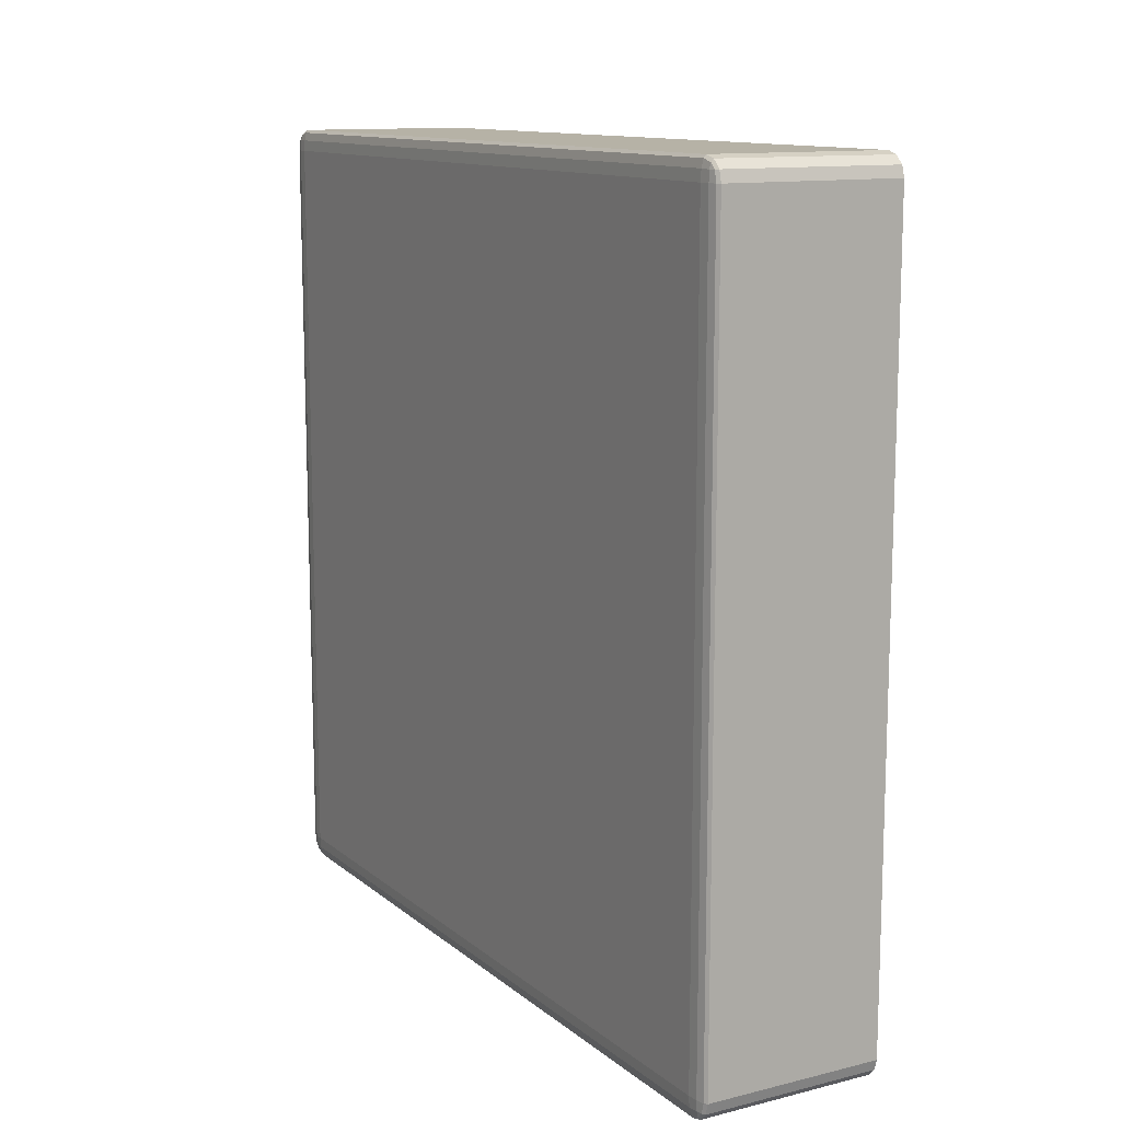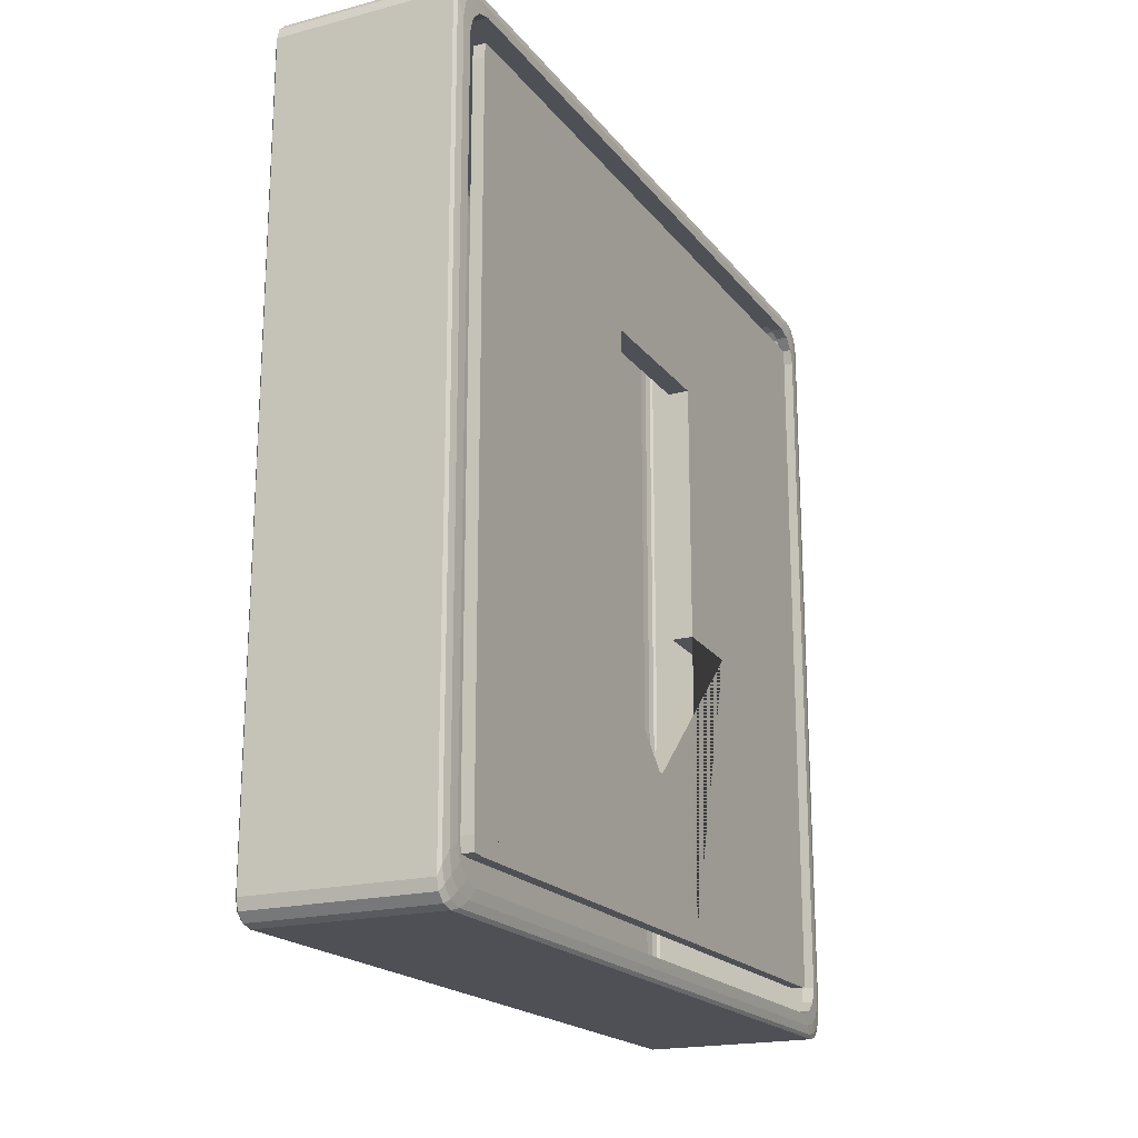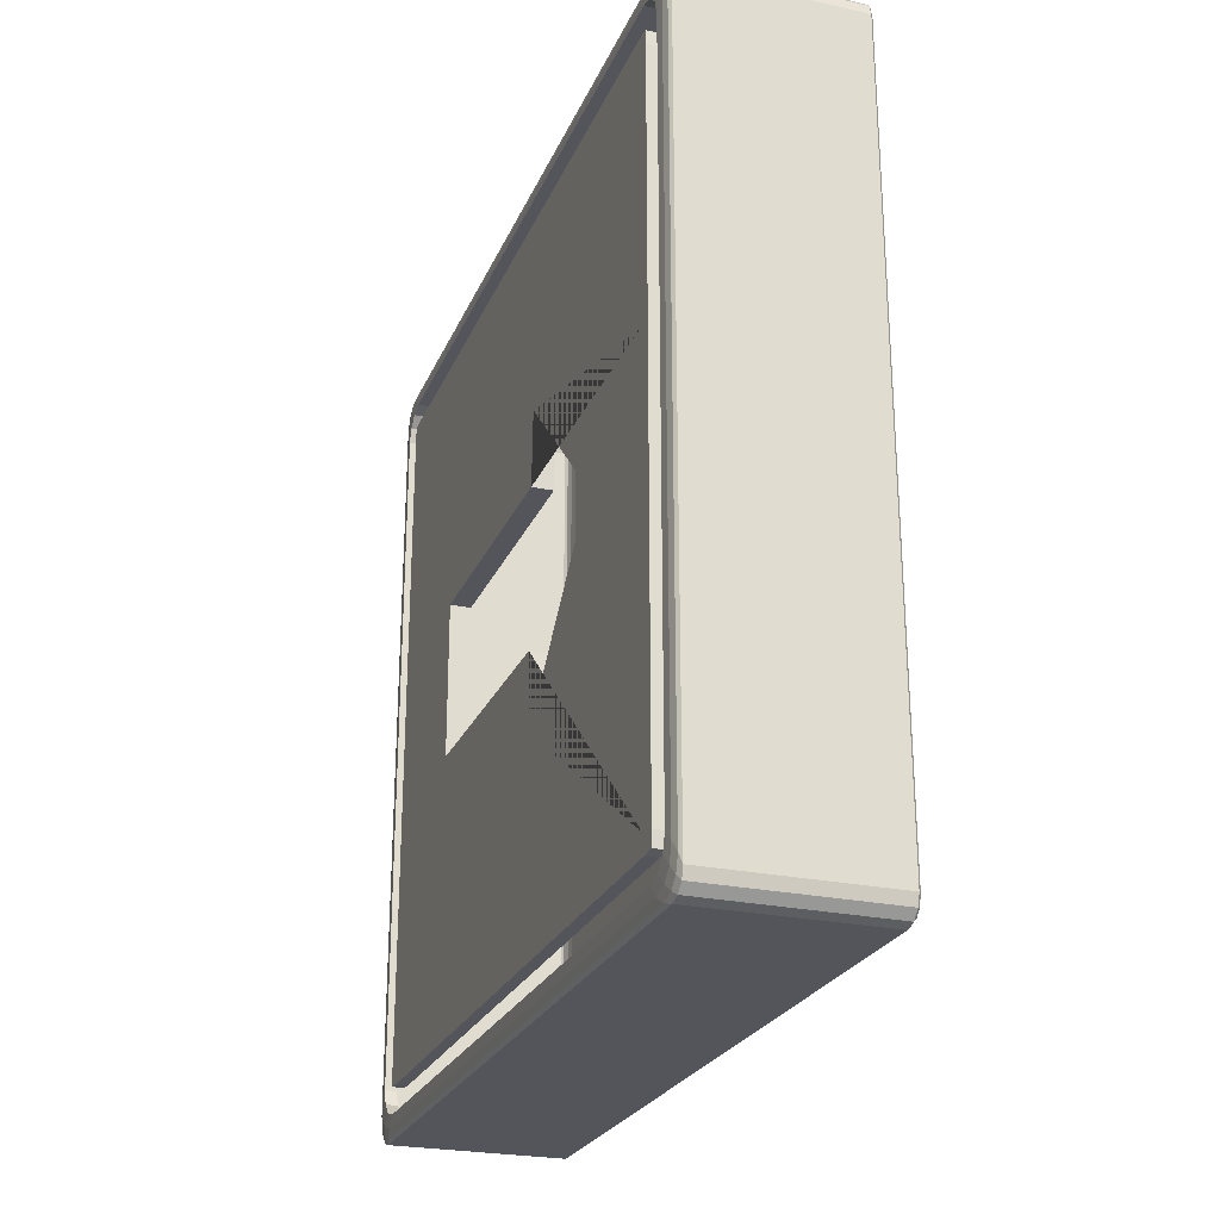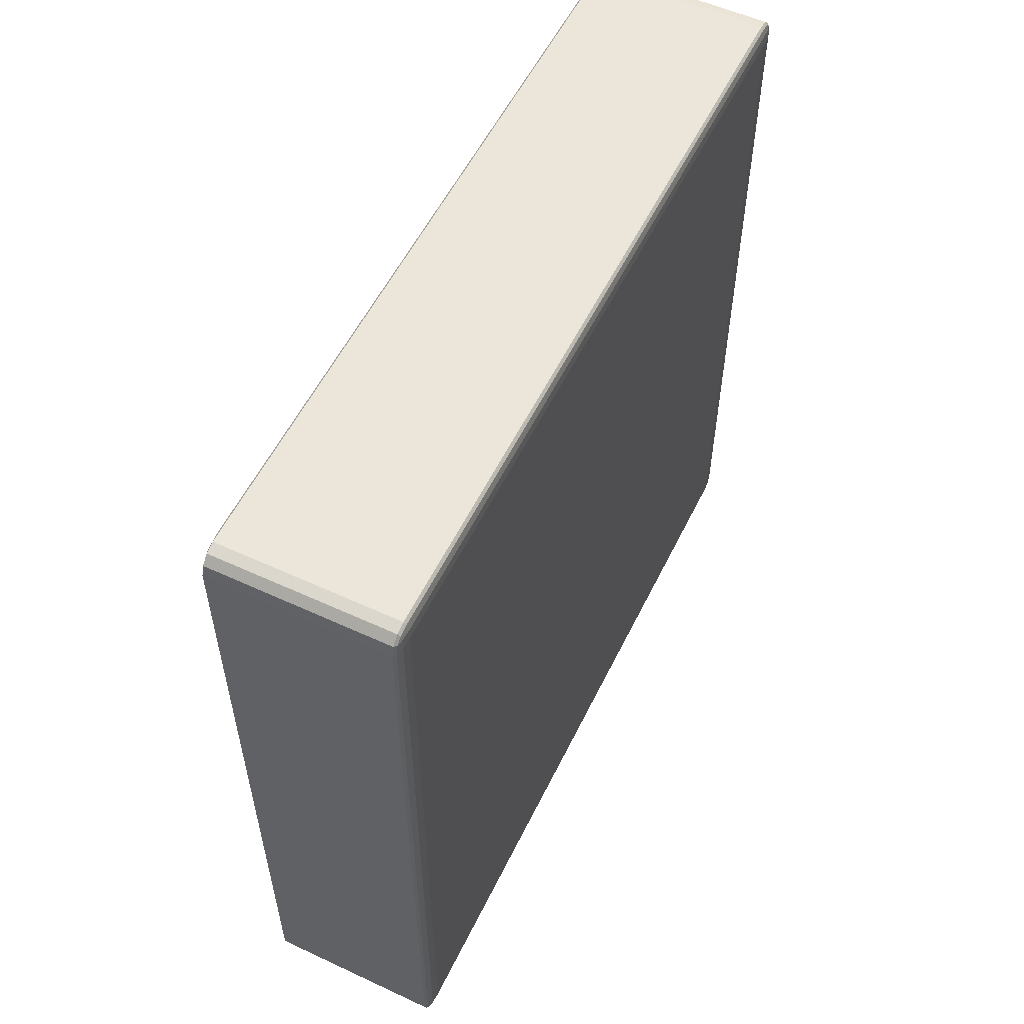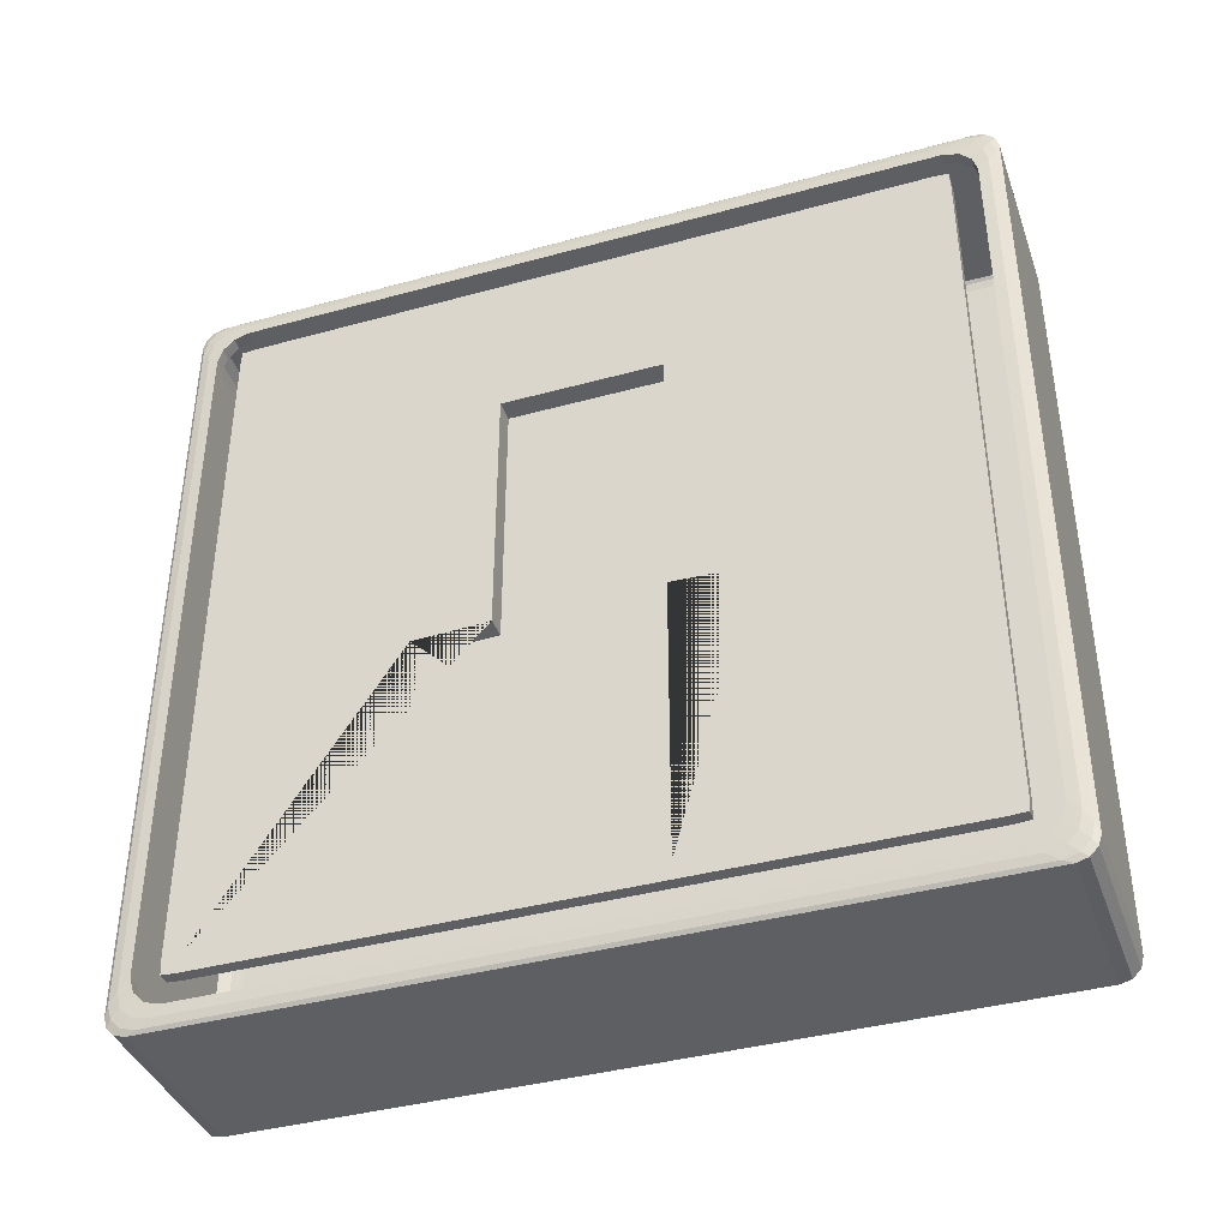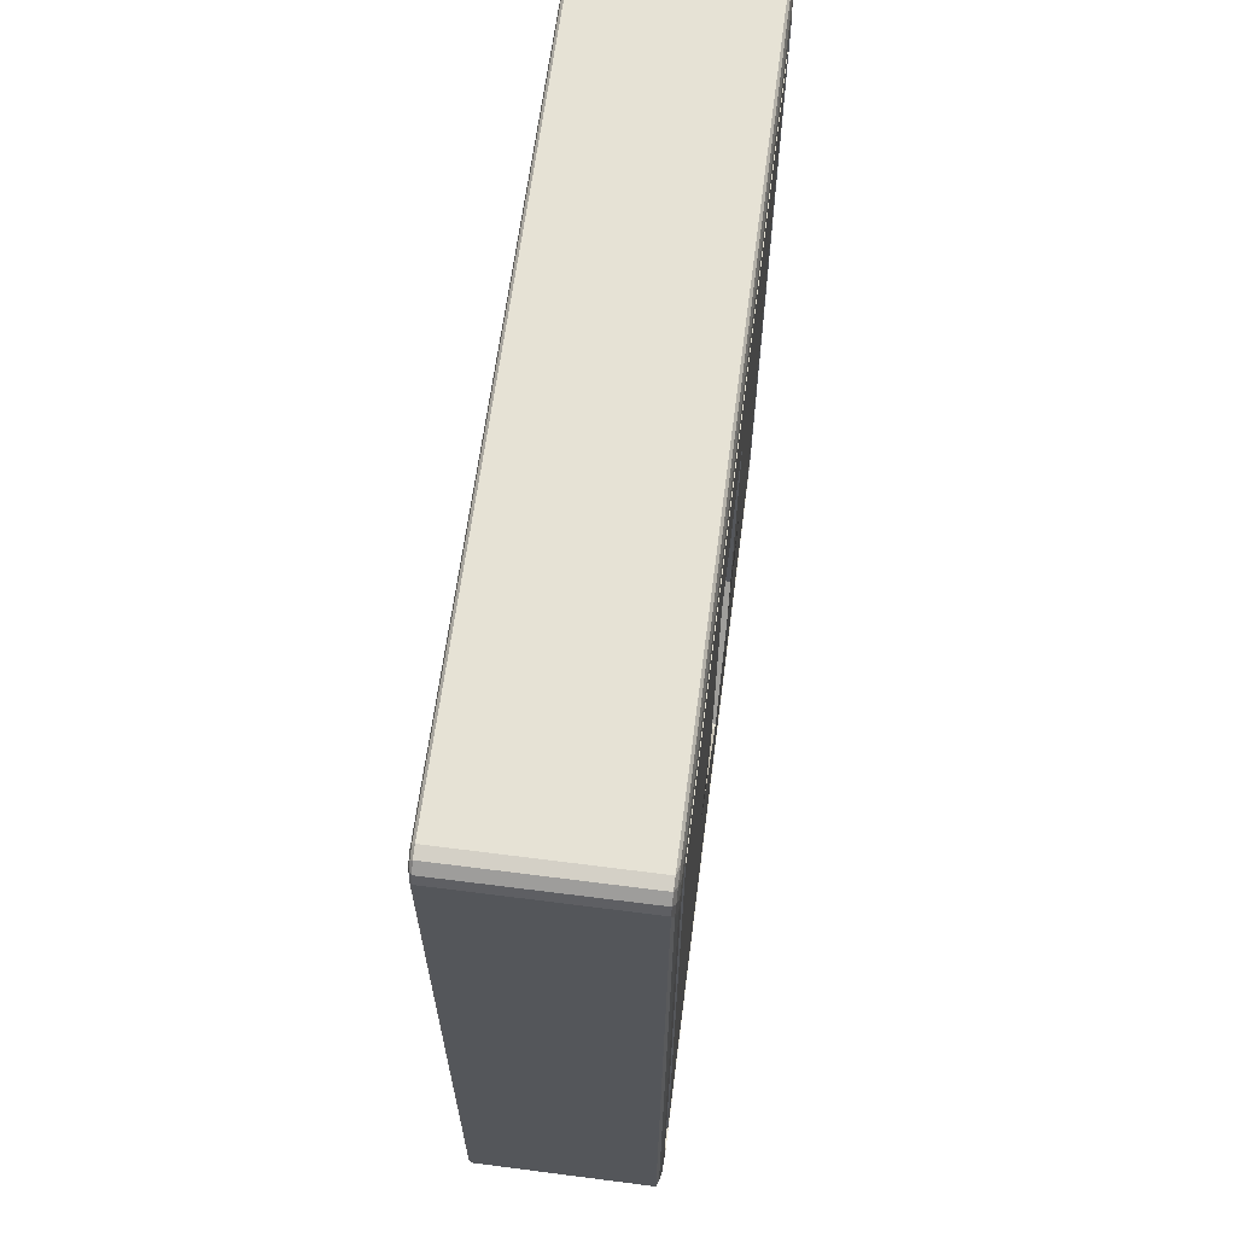
<metadata>
{"format":"obj","ext":"obj","renderer":"f3d","projection":"perspective","resolution":1024,"background":"white","views":[{"elev":12.2,"azim":-29.8,"up":"+Y"},{"elev":-19.3,"azim":26.1,"up":"+Z"},{"elev":-25.0,"azim":160.7,"up":"+Y"},{"elev":55.7,"azim":-154.1,"up":"+Y"},{"elev":-39.5,"azim":108.9,"up":"+Z"},{"elev":63.9,"azim":7.4,"up":"+Z"}]}
</metadata>
<code>
o button_arrow)body_Cube.000
v -2.228 -0.9408 -33.91
v -2.228 -0.842 -33.82
v -2.251 -0.842 -33.91
v -2.228 -0.9276 -33.86
v -2.24 -0.9276 -33.91
v -2.239 -0.9148 -33.87
v -2.24 -0.842 -33.83
v -2.228 -0.8913 -33.83
v -2.239 -0.8892 -33.84
v -2.248 -0.8913 -33.91
v -2.248 -0.842 -33.86
v -2.245 -0.8892 -33.87
v -2.228 2.651 -33.82
v -2.228 2.75 -33.91
v -2.251 2.651 -33.91
v -2.228 2.7 -33.83
v -2.24 2.651 -33.83
v -2.239 2.698 -33.84
v -2.24 2.737 -33.91
v -2.228 2.737 -33.86
v -2.239 2.724 -33.87
v -2.248 2.651 -33.86
v -2.248 2.7 -33.91
v -2.245 2.698 -33.87
v -2.228 -0.9408 -37.41
v -2.251 -0.842 -37.41
v -2.228 -0.842 -37.51
v -2.24 -0.9276 -37.41
v -2.228 -0.9276 -37.46
v -2.239 -0.9148 -37.45
v -2.248 -0.842 -37.46
v -2.248 -0.8913 -37.41
v -2.245 -0.8892 -37.45
v -2.228 -0.8913 -37.49
v -2.24 -0.842 -37.49
v -2.239 -0.8892 -37.48
v -2.228 2.75 -37.41
v -2.228 2.651 -37.51
v -2.251 2.651 -37.41
v -2.228 2.737 -37.46
v -2.24 2.737 -37.41
v -2.239 2.724 -37.45
v -2.24 2.651 -37.49
v -2.228 2.7 -37.49
v -2.239 2.698 -37.48
v -2.248 2.7 -37.41
v -2.248 2.651 -37.46
v -2.245 2.698 -37.45
v -1.395 -0.842 -34.05
v -1.395 -0.6444 -34.11
v -1.395 -0.7023 -33.91
v -1.395 -0.8213 -33.99
v -1.395 -0.653 -34.03
v -1.395 -0.7219 -34.1
v -1.395 -0.7175 -34.04
v -1.395 -0.7709 -33.94
v -1.395 2.651 -34.05
v -1.395 2.511 -33.91
v -1.395 2.453 -34.11
v -1.395 2.63 -33.99
v -1.395 2.58 -33.94
v -1.395 2.531 -34.1
v -1.395 2.462 -34.03
v -1.395 2.527 -34.04
v -1.395 -0.7023 -37.41
v -1.395 -0.6444 -37.21
v -1.395 -0.842 -37.27
v -1.395 -0.7709 -37.39
v -1.395 -0.7219 -37.22
v -1.395 -0.653 -37.29
v -1.395 -0.7175 -37.28
v -1.395 -0.8213 -37.34
v -1.395 2.511 -37.41
v -1.395 2.651 -37.27
v -1.395 2.453 -37.21
v -1.395 2.58 -37.39
v -1.395 2.63 -37.34
v -1.395 2.462 -37.29
v -1.395 2.531 -37.22
v -1.395 2.527 -37.28
v -1.418 2.75 -37.41
v -1.395 2.651 -37.27
v -1.395 2.511 -37.41
v -1.418 2.651 -37.51
v -1.407 2.735 -37.36
v -1.418 2.735 -37.46
v -1.407 2.716 -37.43
v -1.395 2.63 -37.34
v -1.399 2.699 -37.31
v -1.399 2.681 -37.39
v -1.399 2.556 -37.46
v -1.395 2.58 -37.39
v -1.399 2.633 -37.44
v -1.418 2.7 -37.49
v -1.407 2.607 -37.49
v -1.407 2.673 -37.47
v -1.418 -0.9408 -37.41
v -1.418 -0.842 -37.51
v -1.395 -0.7023 -37.41
v -1.395 -0.842 -37.27
v -1.418 -0.9261 -37.46
v -1.407 -0.9263 -37.36
v -1.407 -0.9072 -37.43
v -1.407 -0.7975 -37.49
v -1.418 -0.8905 -37.49
v -1.407 -0.8644 -37.47
v -1.395 -0.7709 -37.39
v -1.399 -0.7467 -37.46
v -1.399 -0.8243 -37.44
v -1.399 -0.8903 -37.31
v -1.395 -0.8213 -37.34
v -1.399 -0.8716 -37.39
v -1.395 -0.842 -34.05
v -1.395 -0.7023 -33.91
v -1.418 -0.842 -33.82
v -1.418 -0.9408 -33.91
v -1.395 -0.8213 -33.99
v -1.399 -0.8903 -34.01
v -1.399 -0.8716 -33.93
v -1.399 -0.7467 -33.87
v -1.395 -0.7709 -33.94
v -1.399 -0.8243 -33.88
v -1.418 -0.8905 -33.83
v -1.407 -0.7975 -33.83
v -1.407 -0.8644 -33.85
v -1.407 -0.9263 -33.96
v -1.418 -0.9261 -33.87
v -1.407 -0.9072 -33.89
v -1.395 2.651 -34.05
v -1.418 2.75 -33.91
v -1.418 2.651 -33.82
v -1.395 2.511 -33.91
v -1.399 2.699 -34.01
v -1.395 2.63 -33.99
v -1.399 2.681 -33.93
v -1.418 2.735 -33.87
v -1.407 2.735 -33.96
v -1.407 2.716 -33.89
v -1.407 2.607 -33.83
v -1.418 2.7 -33.83
v -1.407 2.673 -33.85
v -1.395 2.58 -33.94
v -1.399 2.556 -33.87
v -1.399 2.633 -33.88
v -1.45 -0.8213 -33.99
v -1.45 -0.842 -34.05
v -1.45 -0.7219 -34.1
v -1.45 -0.7175 -34.04
v -1.45 -0.653 -34.03
v -1.45 -0.7023 -33.91
v -1.45 -0.7709 -33.94
v -1.45 2.651 -34.05
v -1.45 2.63 -33.99
v -1.45 2.58 -33.94
v -1.45 2.511 -33.91
v -1.45 2.462 -34.03
v -1.45 2.527 -34.04
v -1.45 2.531 -34.1
v -1.45 -0.7709 -37.39
v -1.45 -0.7023 -37.41
v -1.45 -0.653 -37.29
v -1.45 -0.7175 -37.28
v -1.45 -0.7219 -37.22
v -1.45 -0.842 -37.27
v -1.45 -0.8213 -37.34
v -1.45 2.511 -37.41
v -1.45 2.58 -37.39
v -1.45 2.63 -37.34
v -1.45 2.651 -37.27
v -1.45 2.531 -37.22
v -1.45 2.527 -37.28
v -1.45 2.462 -37.29
v -1.395 1.264 -34.75
v -1.395 0.5453 -34.75
v -1.395 1.264 -37.21
v -1.395 0.5453 -37.21
v -1.395 0.5453 -34.11
v -1.395 1.264 -34.11
v -1.395 1.608 -35.94
v -1.395 0.201 -35.94
v -1.395 1.264 -35.93
v -1.395 0.5453 -35.93
v -1.395 0.9177 -36.63
v -1.395 0.8913 -36.63
v -1.491 0.9177 -36.63
v -1.491 0.8913 -36.63
v -1.491 0.201 -35.94
v -1.491 0.5453 -35.93
v -1.491 1.608 -35.94
v -1.491 1.264 -35.93
v -1.491 0.5453 -34.75
v -1.491 1.264 -34.75
f 81 37 14 130
f 182 180 187 188
f 175 75 59 178 173 181 179 183
f 57 74 82 129
f 49 67 164 146
f 1 4 6 5
f 4 8 9 6
f 2 7 9 8
f 7 11 12 9
f 3 10 12 11
f 10 5 6 12
f 6 9 12
f 13 16 18 17
f 16 20 21 18
f 14 19 21 20
f 19 23 24 21
f 15 22 24 23
f 22 17 18 24
f 18 21 24
f 25 28 30 29
f 28 32 33 30
f 26 31 33 32
f 31 35 36 33
f 27 34 36 35
f 34 29 30 36
f 30 33 36
f 37 40 42 41
f 40 44 45 42
f 38 43 45 44
f 43 47 48 45
f 39 46 48 47
f 46 41 42 48
f 42 45 48
f 50 53 55 54
f 57 60 153 152
f 62 79 170 158
f 54 55 148 147
f 71 69 163 162
f 76 77 168 167
f 59 62 64 63
f 56 52 145 151
f 63 64 157 156
f 66 69 71 70
f 80 78 172 171
f 73 76 167 166
f 70 71 162 161
f 51 56 151 150
f 52 49 146 145
f 72 68 159 165
f 61 58 155 154
f 75 78 80 79
f 25 1 5 28
f 79 80 171 170
f 81 85 87 86
f 85 89 90 87
f 82 88 90 89
f 88 92 93 90
f 83 91 93 92
f 91 95 96 93
f 84 94 96 95
f 94 86 87 96
f 87 90 93 96
f 97 101 103 102
f 101 105 106 103
f 98 104 106 105
f 104 108 109 106
f 99 107 109 108
f 107 111 112 109
f 100 110 112 111
f 110 102 103 112
f 103 106 109 112
f 113 117 119 118
f 117 121 122 119
f 114 120 122 121
f 120 124 125 122
f 115 123 125 124
f 123 127 128 125
f 116 126 128 127
f 126 118 119 128
f 119 122 125 128
f 129 133 135 134
f 133 137 138 135
f 130 136 138 137
f 136 140 141 138
f 131 139 141 140
f 139 143 144 141
f 132 142 144 143
f 142 134 135 144
f 135 138 141 144
f 28 5 10 32
f 176 175 183 184
f 19 41 46 23
f 23 46 39 15
f 116 97 102 126
f 126 102 110 118
f 174 182 188 191
f 97 25 29 101
f 101 29 34 105
f 105 34 27 98
f 37 81 86 40
f 40 86 94 44
f 44 94 84 38
f 118 110 100 113
f 81 130 137 85
f 85 137 133 89
f 89 133 129 82
f 74 57 152 169
f 54 69 66 50
f 1 116 127 4
f 4 127 123 8
f 8 123 115 2
f 130 14 20 136
f 136 20 16 140
f 140 16 13 131
f 67 72 165 164
f 69 54 147 163
f 68 65 160 159
f 55 53 149 148
f 79 62 59 75
f 60 61 154 153
f 25 97 116 1
f 77 74 169 168
f 64 62 158 157
f 82 74 77 88
f 88 77 76 92
f 92 76 73 83
f 67 100 111 72
f 72 111 107 68
f 68 107 99 65
f 51 114 121 56
f 56 121 117 52
f 52 117 113 49
f 132 58 61 142
f 142 61 60 134
f 134 60 57 129
f 66 176 184 180 182 174 177 50
f 67 49 113 100
f 63 53 50 177 178 59
f 75 175 176 66 70 78
f 143 120 114 132
f 139 124 120 143
f 131 115 124 139
f 95 104 98 84
f 91 108 104 95
f 83 99 108 91
f 14 37 41 19
f 47 31 26 39
f 43 35 31 47
f 38 27 35 43
f 11 22 15 3
f 183 179 189 185
f 7 17 22 11
f 2 13 17 7
f 58 51 150 155
f 53 63 156 149
f 78 70 161 172
f 65 73 166 160
f 73 65 99 83
f 3 15 39 26
f 174 173 178 177
f 27 38 84 98
f 32 10 3 26
f 51 58 132 114
f 115 131 13 2
f 181 173 192 190
f 180 184 186 187
f 173 174 191 192
f 179 181 190 189
f 184 183 185 186

</code>
